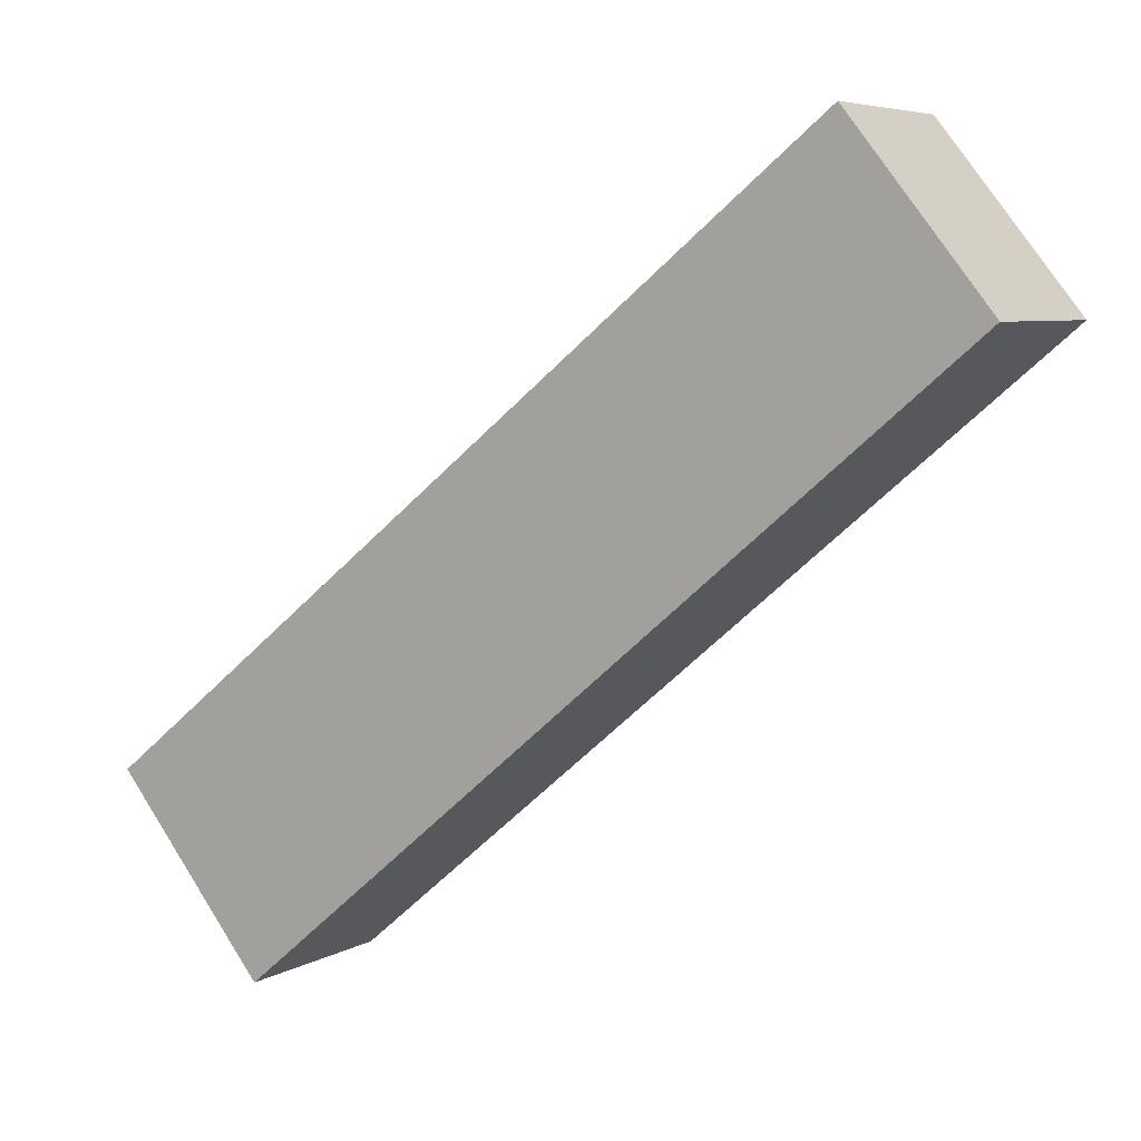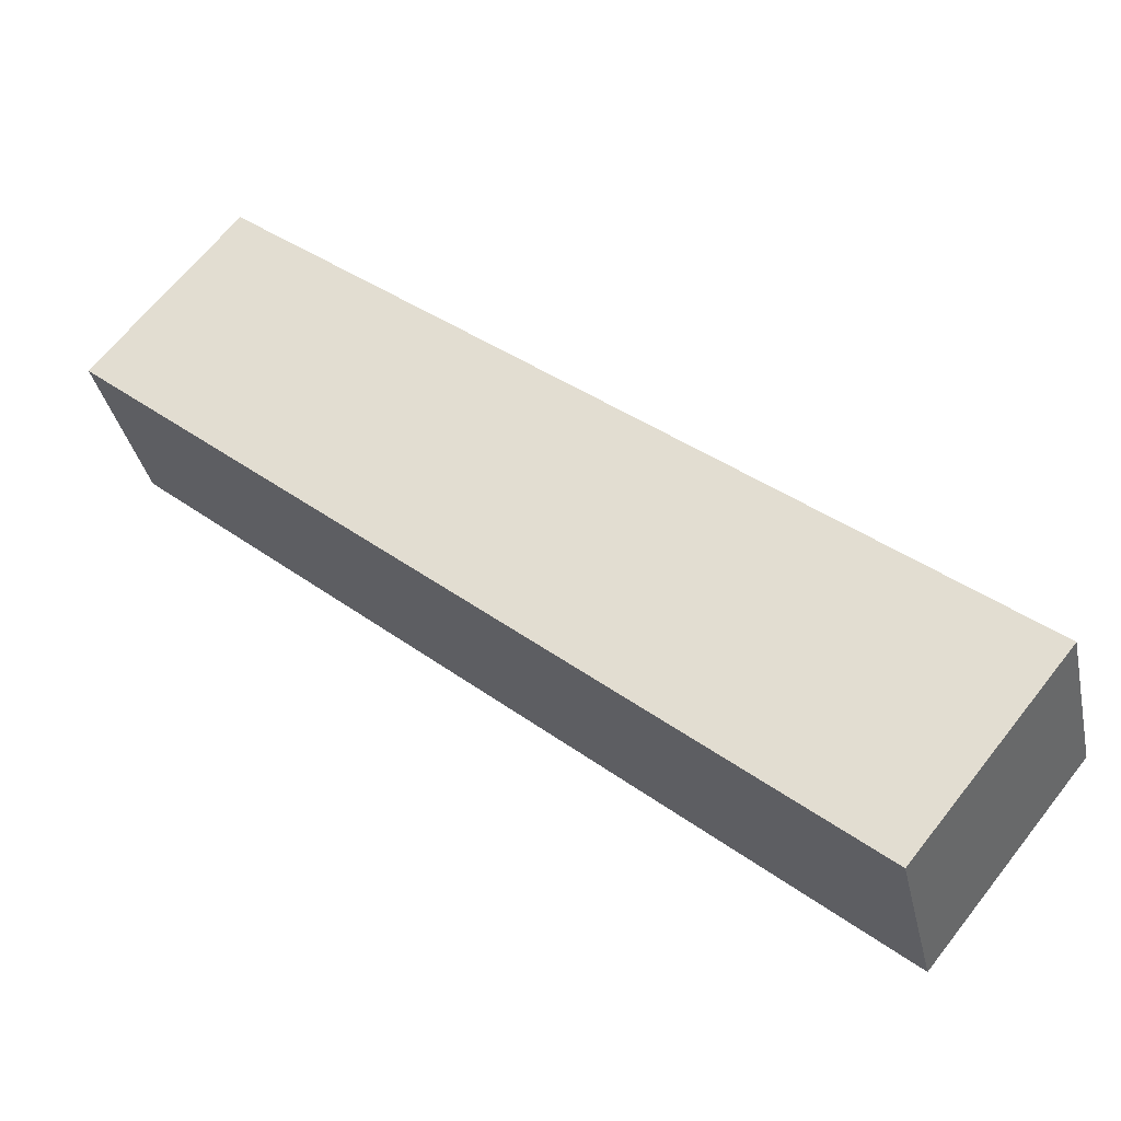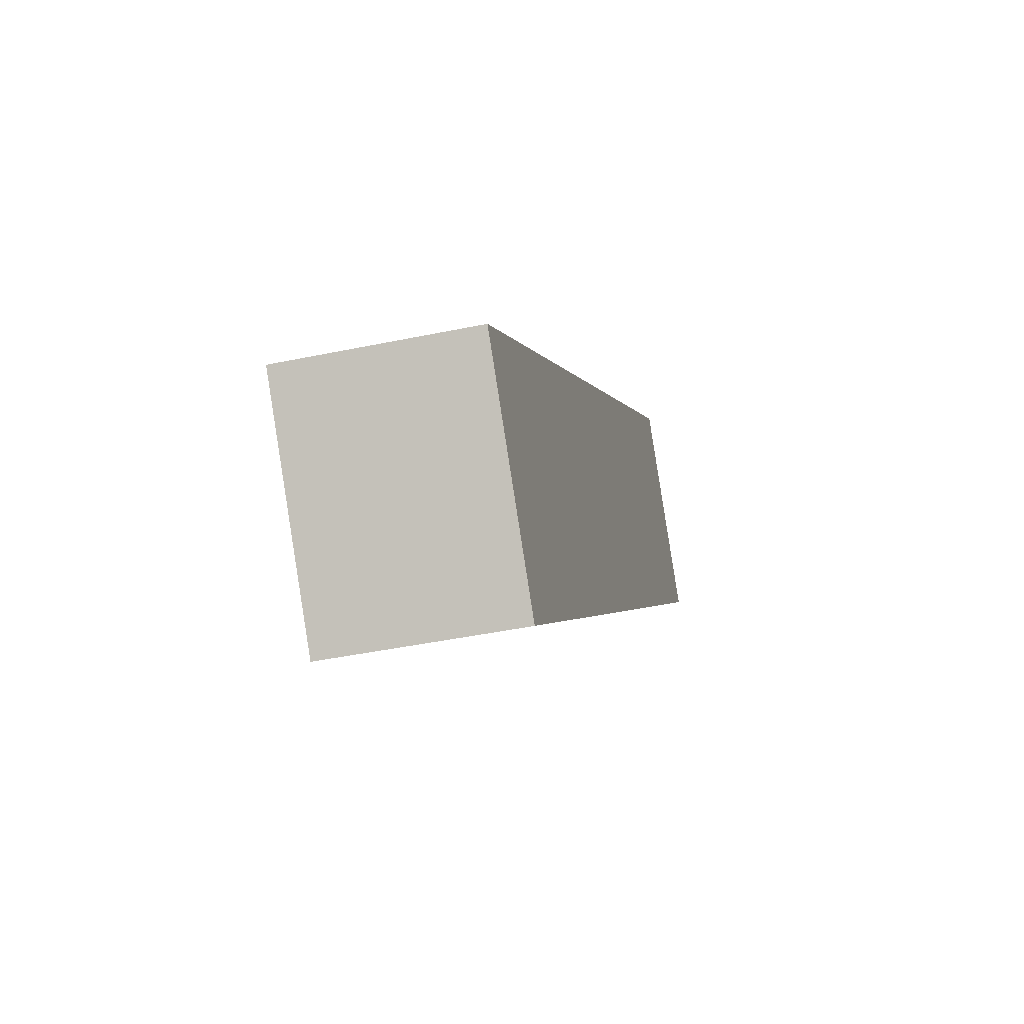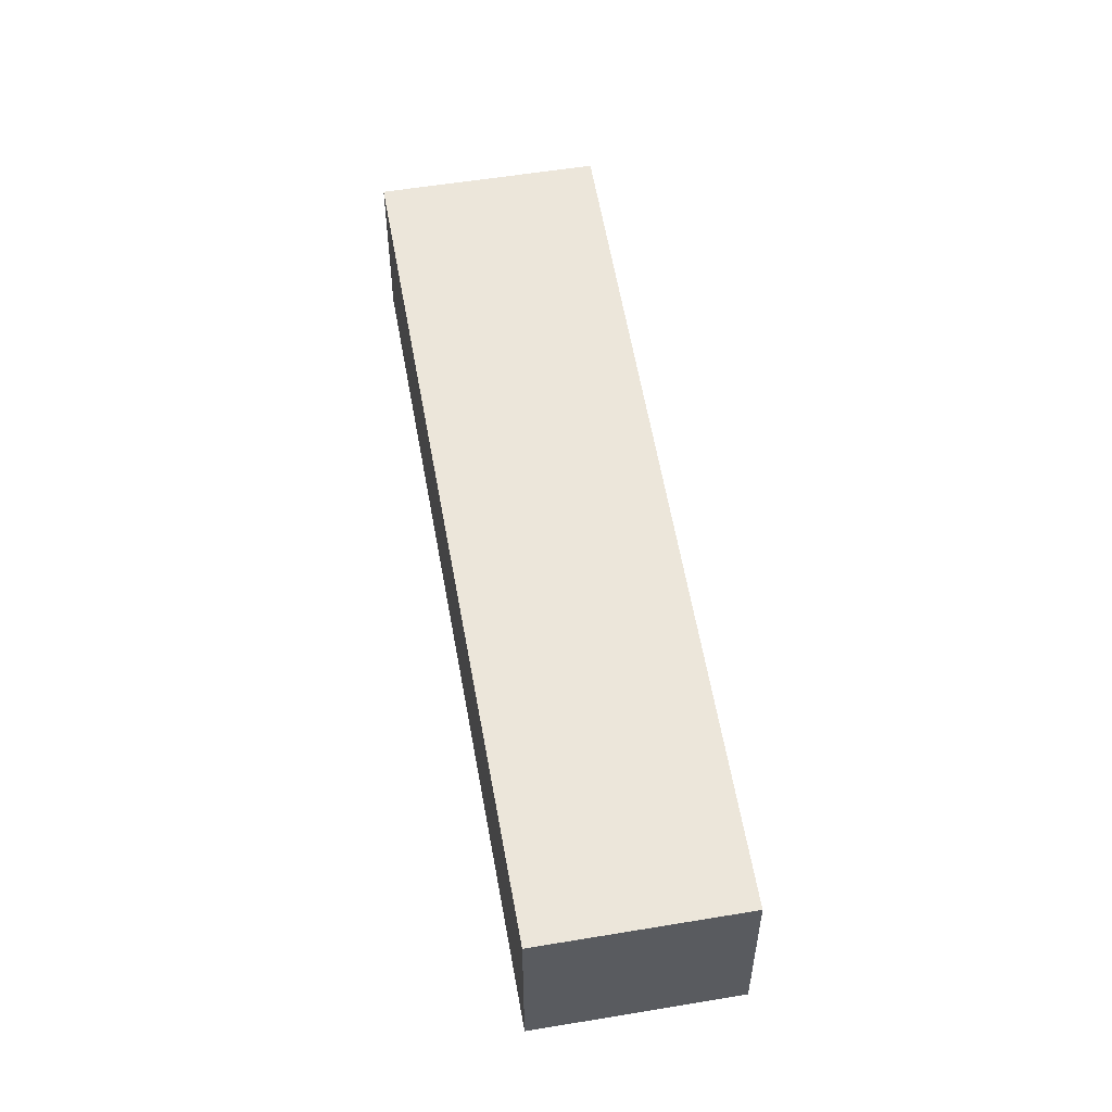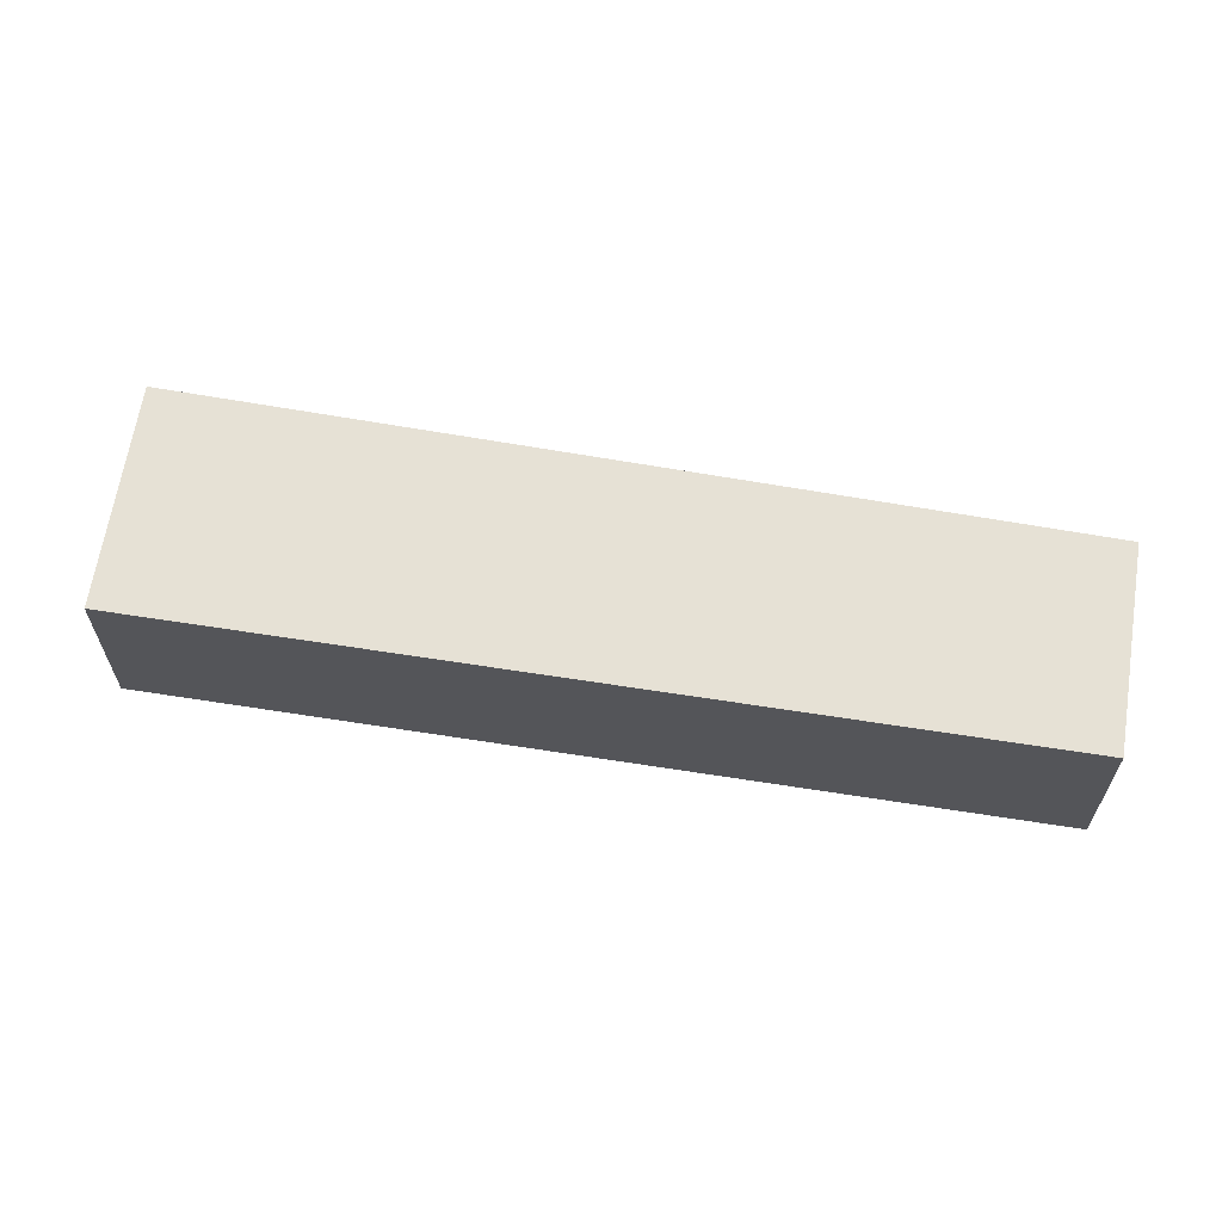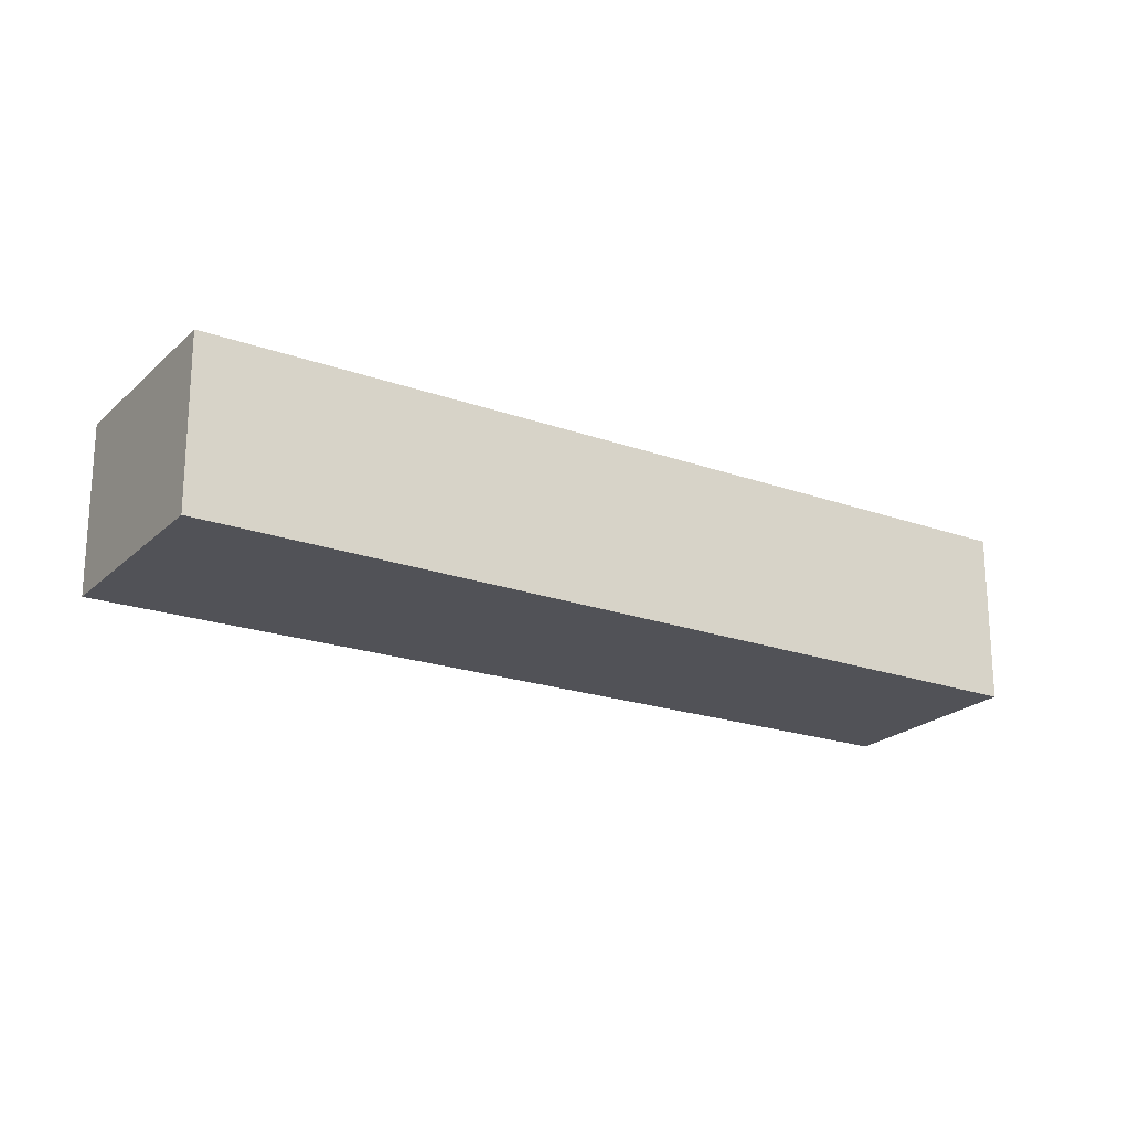
<metadata>
{"format":"obj","ext":"obj","renderer":"f3d","projection":"perspective","resolution":1024,"background":"white","views":[{"elev":6.0,"azim":31.8,"up":"+Z"},{"elev":-35.1,"azim":-168.0,"up":"+Z"},{"elev":-42.1,"azim":-75.8,"up":"+Z"},{"elev":54.6,"azim":41.0,"up":"+Y"},{"elev":64.5,"azim":-30.0,"up":"+Y"},{"elev":-21.6,"azim":-71.3,"up":"+Y"}]}
</metadata>
<code>
v  4.686 0.974 2.283
v  0 0.974 5.964e-17
v  3.95 0.974 3.193
v  0.803 0.974 -0.993
v  0 0 0
v  3.95 -1.955e-16 3.193
v  4.686 -1.398e-16 2.283
v  0.803 6.08e-17 -0.993
g defaultobject
f 1 2 3
f 2 1 4
f 5 3 2
f 3 5 6
f 6 1 3
f 1 6 7
f 7 4 1
f 4 7 8
f 8 2 4
f 2 8 5
f 8 6 5
f 6 8 7

</code>
